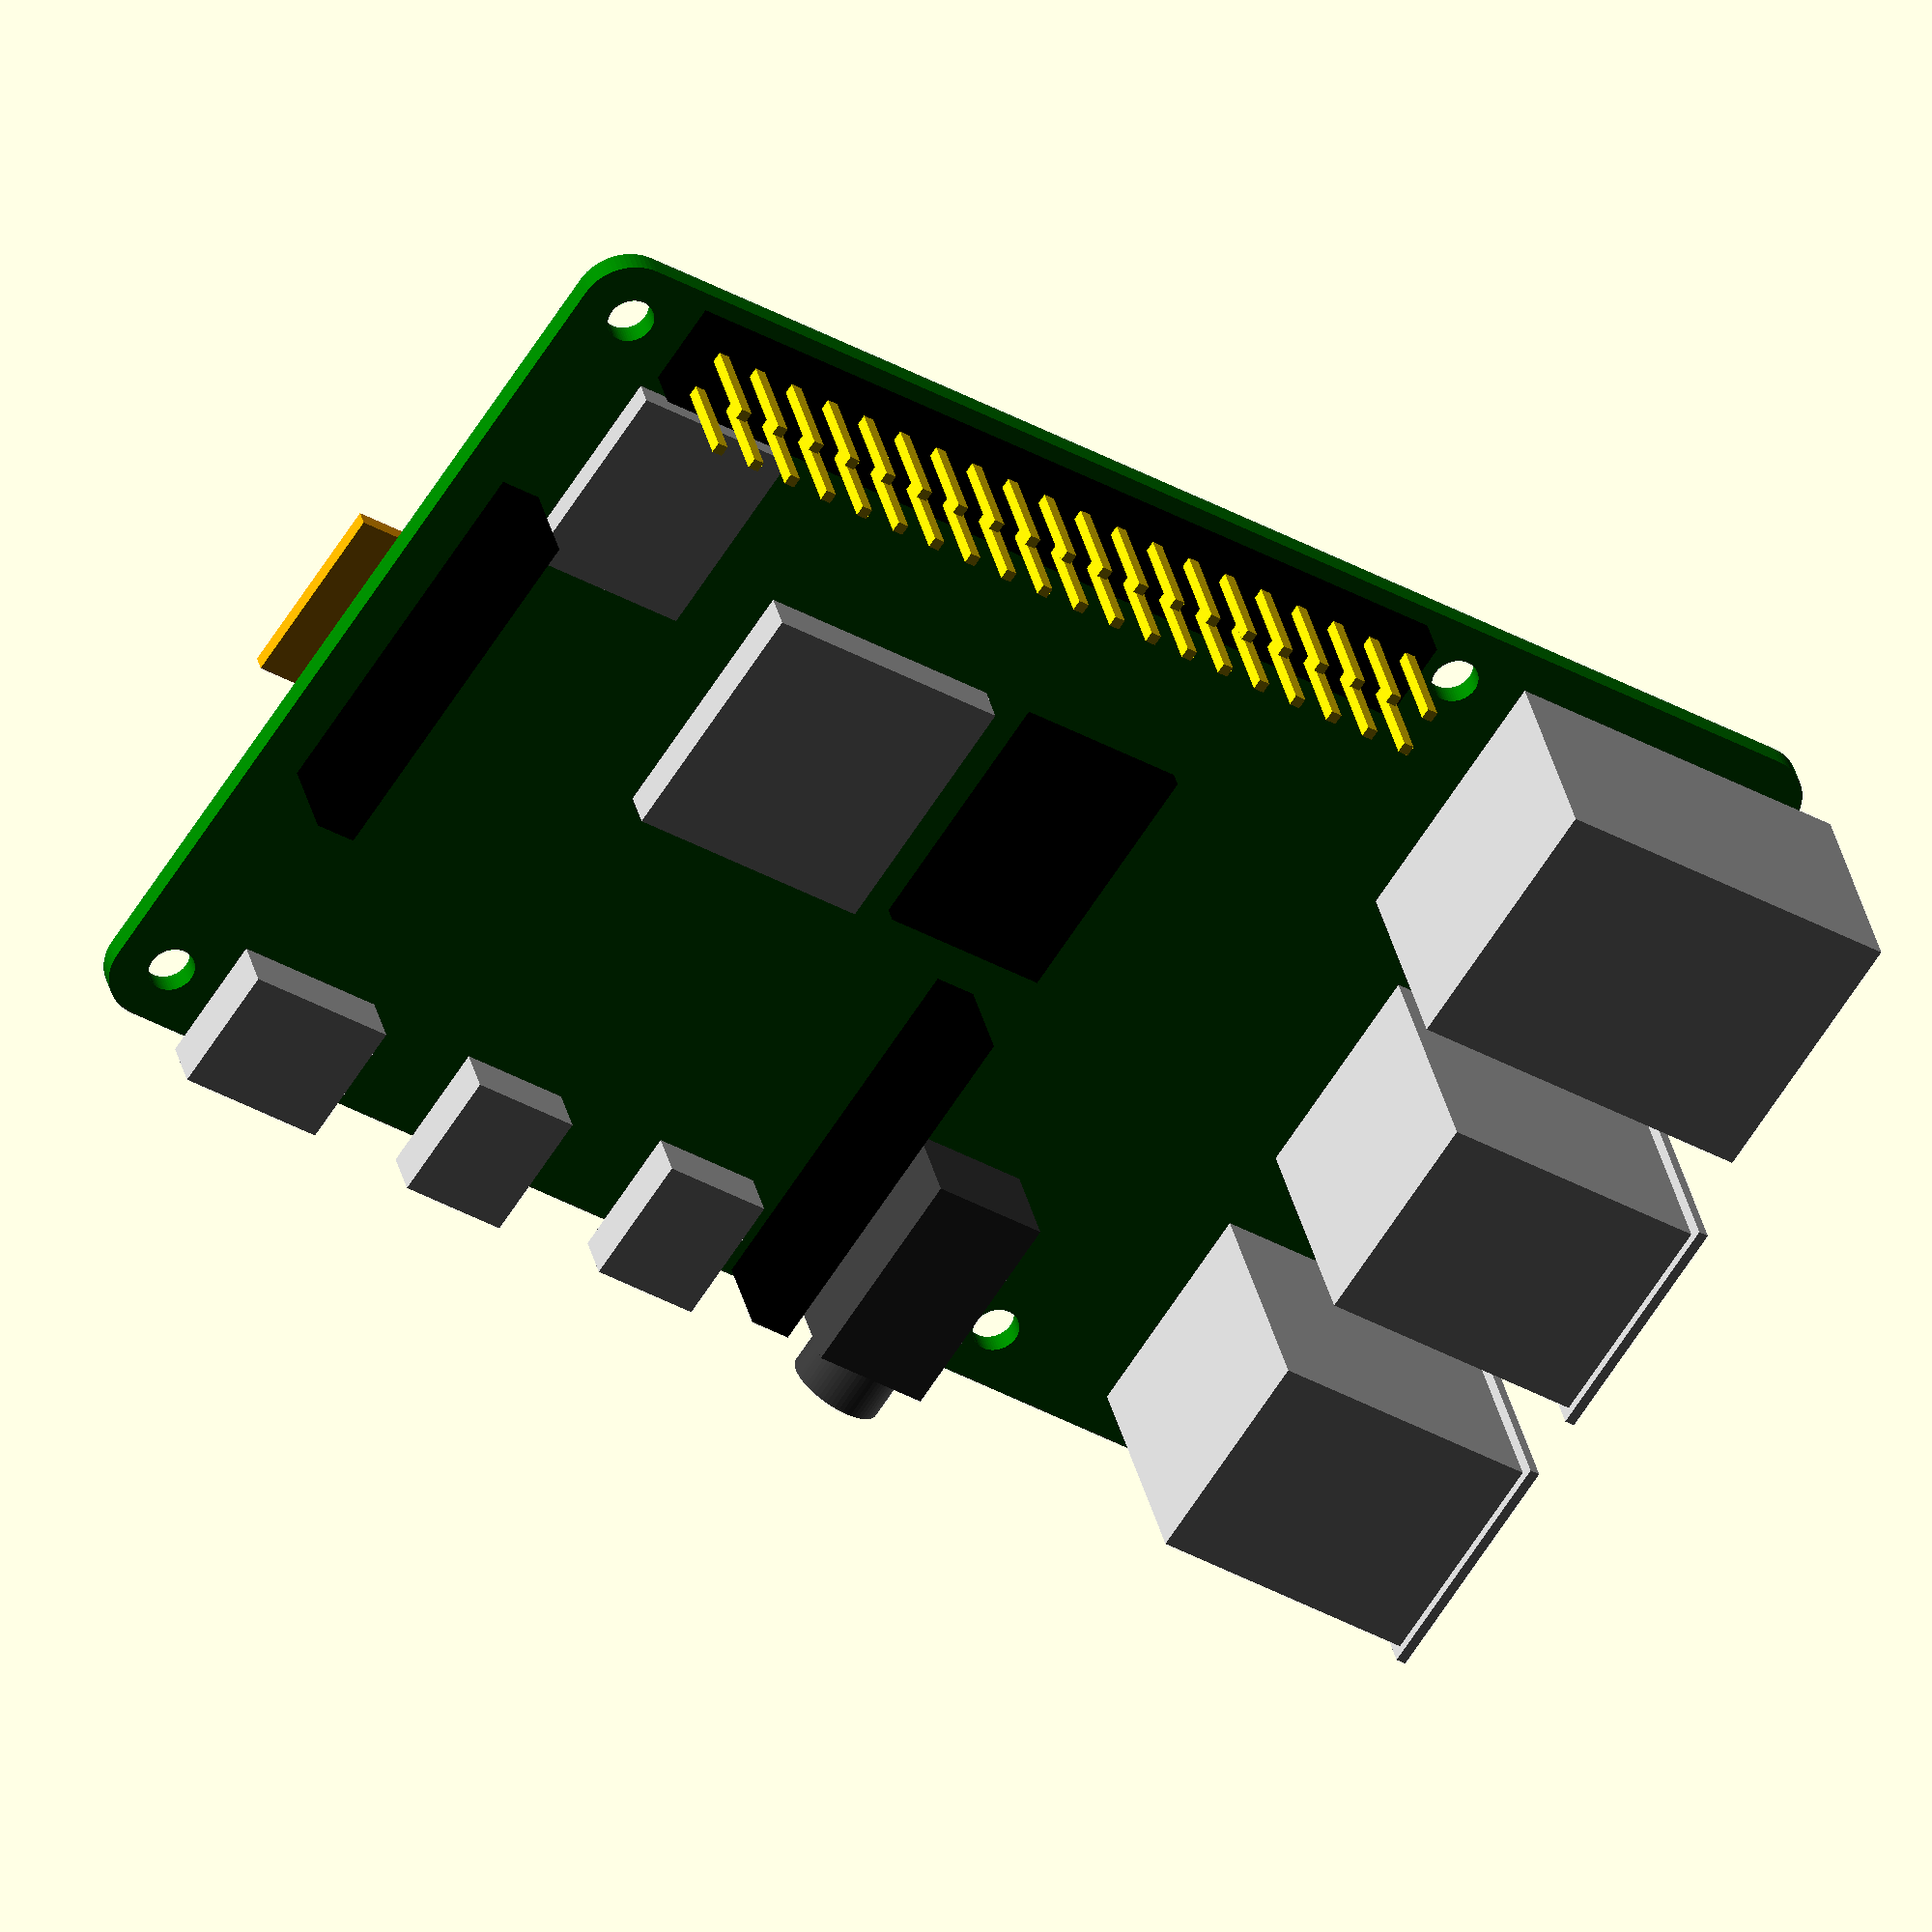
<openscad>
//------------------------------------------------------------------------
// OpenSCAD models of miscellaneous components and devices:
// various Raspberry Pi models, SainSmart Relays, PCD8544 LCD, etc.
//
// Author:      Niccolo Rigacci <niccolo@rigacci.org>
// Version:     1.0 2017-12-14
// License:     GNU General Public License v3.0
// Modified:    by Richard Jelbert 5th January 2021 for RPi 4
//              https://www.thingiverse.com/thing:4712611
// Modified:    by David Forrest 2022-09-23 to add IO clearance/carving features 
//              https://www.thingiverse.com/thing:5527415
//              
//------------------------------------------------------------------------


stl=0; // 0,1,2,3 for:  bare RPi4; RPi4 with IO clearange features;
       // RPI & IO carved out of a block; RPi & IO carved out of a sphere
       // 4: a hole-shaped part
       // 5: carved block with RPi4 inside and IO sticking out

// Interference for 3D union(), difference() and intersection();
// used to avoid the manifold problem.
interf = 0.2;

//------------------------------------------------------------------------
// Matrix of 2.54 mm pins.
//------------------------------------------------------------------------
module pin_headers(cols, rows) {
    w = 2.54; h = 2.54; p = 0.65;
    for(x = [0 : (cols -1)]) {
        for(y = [0 : (rows  - 1)]) {
            translate([w * x, w * y, 0]) {
                union() {
                    color("black") cube([w, w, h]);
                    color("gold")  translate([(w - p) / 2, (w - p) / 2, -3]) cube([p, p, 11.54]);
                }
            }
        }
    }
}

//------------------------------------------------------------------------
// Sub-models for the Raspberry Pi 4 Model
//------------------------------------------------------------------------

module ethernet_connector(x, y, z) {
    color("silver") cube([x, y, z]);
}
module usb_connector(x, y, z) {
    f = 0.6; // Flange
    color("silver") cube([x, y, z]);
    translate([-f, y - f, -f])
        color("silver") cube([x + f * 2, f, z + f * 2]);
}
module hdmi_connector(x, y, z) {
    color("silver") cube([x, y, z]);
}
module usbc_connector(x, y, z) {
    color("silver") cube([x, y, z]);
}
module capacitor(d, h) {
    color("silver") cylinder(r=(d / 2), h=h);
}
module micro_sd_card() {
    color("silver")   translate([1.5,  0.0, -1.5]) cube([12, 12.5, 1.5]);
    color("orange") translate([2, -3.2, -1.0]) cube([11, 15, 1.0]);
}
module audio_video(size_x) {
    fn = 64;
    color([58/255, 58/255, 58/255]) {
        cube([size_x, 7, 5.6]);
        translate([size_x, 7 / 2, 5.6 / 2]) rotate([0,90,0]) cylinder(d=5.6, h=2.6, $fn = fn);
    }
}

module cpu() {
    color("silver")
    cube([15,15,2.4]);
}

module ram() {
    color("black")
    cube([15,10.2,1]);
}

module wifi(){
    color("silver")
    cube([12,10,1.5]); 
}   

module cameracon(){
    color("black")
    cube([22,2.5,5.5]);
}


//------------------------------------------------------------------------
// Raspberry Pi 4 Model B
//------------------------------------------------------------------------
module board_raspberrypi_4_model_b(clearance = 0,IO_clear=1) {
    fn = 64;
    x  = 56;     y = 85;    z = 1.40;  // Measured PCB size
    ex = 15.9; ey = 21.5; ez = 13.5;   // Ethernet port size
    ux = 13.1; uy = 17.1; uz = 15.5;   // Measured USB connector size
    hx = 7.80; hy = 6.5; hz = 3;  // Measured micro HDMI connector size
    mx =  7.60; my =  9; mz = 3.20;  // Measured USB-C power connector size
    // The origin is the lower face of PCB.
    //IO_clear = 1;// Clearance around IO
    translate([0, 0, z]) {
        
        translate([56-32.5-7.5,3.5+25.75-7.5,0])  cpu();
        translate([56-32.5-7.5,3.5+43.75-7.5,0])  ram();
        translate([7,6.5,0])    wifi();
        translate([(56/2)-12,(4-1.25),0]) cameracon();
        translate([(56)-22.3,(45),0]) cameracon();
        translate([1.0, 7.1, 0])    pin_headers(2, 20);
        
        //
        translate([x-(ex/2)-45.75, y - ey + 2.1, 0])    ethernet_connector(ex, ey, ez);
        translate([x-(ux/2)-27, 85 - uy + 2.1, 0])  usb_connector(ux, uy, uz);
        translate([x-(ux/2)-9, 85 - uy + 2.1, 0])   usb_connector(ux, uy, uz);
        translate([x - hx + 1.8, (3.5+7.7+14.8-(hy/2)), 0]) hdmi_connector(hx, hy, hz);
        translate([x - hx + 1.8, (3.5+7.7+14.8+13.5-(hy/2)), 0])    hdmi_connector(hx, hy, hz);
        translate([x - 12.8, 50, 0])    audio_video(12.8);
        translate([x - mx + 1, (3.5+7.7-(my/2)), 0])    usbc_connector(mx, my, mz);
        translate([20.5, 0.8, -z])  micro_sd_card();
        translate([0, 0, -z]) {
            color("green") linear_extrude(height=z)
                difference() {
                    hull() {
                        translate([  3,   3]) circle(r=3, $fn = fn);
                        translate([x-3,   3]) circle(r=3, $fn = fn);
                        translate([x-3, y-3]) circle(r=3, $fn = fn);
                        translate([  3, y-3]) circle(r=3, $fn = fn);
                    }
                    raspberrypi_4_model_b_holes();
                }
        }
        if(clearance >0 ){ // render clearance holes
          //  echo("doing clearance");
          //  echo(clearance);
            //RHS:
            translate([53,0,-IO_clear])rotate([0,0,90])rotate([90,0,0])
              color("purple",0.5){
              linear_extrude(clearance){
                translate([6.5,0,z-IO_clear])square([mx+2*IO_clear,mz+2*IO_clear]); //USBC
                translate([(3.5+7.7+14.8-(hy/2)-IO_clear),0,0])
                  square([hy+2*IO_clear,hz+2*IO_clear]); // HDMI 1
                translate([(3.5+7.7+14.8+13.5-(hy/2))-IO_clear,0,0])
                  square([hy+2*IO_clear,hz+2*IO_clear]); //HDMI 2
                translate([50+7/2,7/2,])circle(d=5.6+2*IO_clear); //AV
              }
            }
        
            //LHS-top:
            //translate([0,0,-IO_clear])//rotate([0,0,90])//rotate([90,0,0])
              translate([0,y,0])rotate([0,0,-90])
              color("purple",0.5){
              linear_extrude(clearance){
                translate([27-IO_clear,1-IO_clear,0])square([20*2.54+2*IO_clear,2.54*2+2*IO_clear]); // GPIO
                translate([y-45-2.5-1*IO_clear,((56)-22.3-IO_clear),0])square([2.5+2*IO_clear,22+2*IO_clear]); //camera
              }
            }

            //front/SD:
            rotate([90,0])
              color("purple",0.5){
              linear_extrude(clearance){
                translate([20.5+2-IO_clear,-z-1-IO_clear,0])square([11+2*IO_clear,1+2*IO_clear]); // GPIO
              }
            }

            //back/USB:
            //translate([0,0,-IO_clear])//rotate([0,0,90])//rotate([90,0,0])
            //  translate([0,y,0])
            translate([x,y,0])rotate([0,0,180])rotate([90,0,0])
              color("purple",0.5){
                  // USB 1,2
              linear_extrude(clearance){
                translate([9-ux/2-IO_clear,0-IO_clear,0])square([ux+2*IO_clear,uz+2*IO_clear]);                  // USB 3,4
                translate([27-ux/2-IO_clear,0-IO_clear,0])square([ux+2*IO_clear,uz+2*IO_clear]);
                  // Ethernet
                translate([45.75-ex/2-IO_clear,0-IO_clear,0])square([ex+2*IO_clear,ez+2*IO_clear]);
              }
            }

        } //
    }
}

//------------------------------------------------------------------------
// Holes for Raspberry Pi 4 Model B
//------------------------------------------------------------------------
module raspberrypi_4_model_b_holes() {
    x = 56;
    fn = 64;
    translate([3.5, 3.5])            circle(r=(2.75 / 2), $fn=fn);
    translate([(x - 3.5), 3.5])      circle(r=(2.75 / 2), $fn=fn);
    translate([3.5, 3.5 + 58])       circle(r=(2.75 / 2), $fn=fn);
    translate([(x - 3.5), 3.5 + 58]) circle(r=(2.75 / 2), $fn=fn);
}

    
module carvedBox(){    
    translate([0,0,0])    
        difference(){
            cube([70,90,25]); // outer box
            translate([2,2,3]) Rp4ShapedHole();
        }
 }

module carvedSphere(){    
    translate([0,0,0])    
        difference(){
            sphere(d=110); // outer shape
            translate([-56/2,-85/2,0]) Rp4ShapedHole();
        }
 }


module Rp4ShapedHole(){
    union(){
        board_raspberrypi_4_model_b(clearance = 50,IO_clear=1);
        translate([0,0,-1.4-1.5*0-1.0])cube([56,85,15.5+1.4+1.5+1]);
    }
}



if (stl == 0){
    board_raspberrypi_4_model_b();
}
if (stl == 1){
    board_raspberrypi_4_model_b(clearance = 30,IO_clear=1);
}
if (stl == 2){
     carvedBox();
}
if (stl == 3){
     carvedSphere();
}


if (stl == 4){
     Rp4ShapedHole();
}

if (stl == 5){
    
    carvedBox();
    translate([2,2,3])
       #board_raspberrypi_4_model_b(clearance = 50,IO_clear=1);
}



</openscad>
<views>
elev=146.1 azim=303.4 roll=192.5 proj=o view=wireframe
</views>
